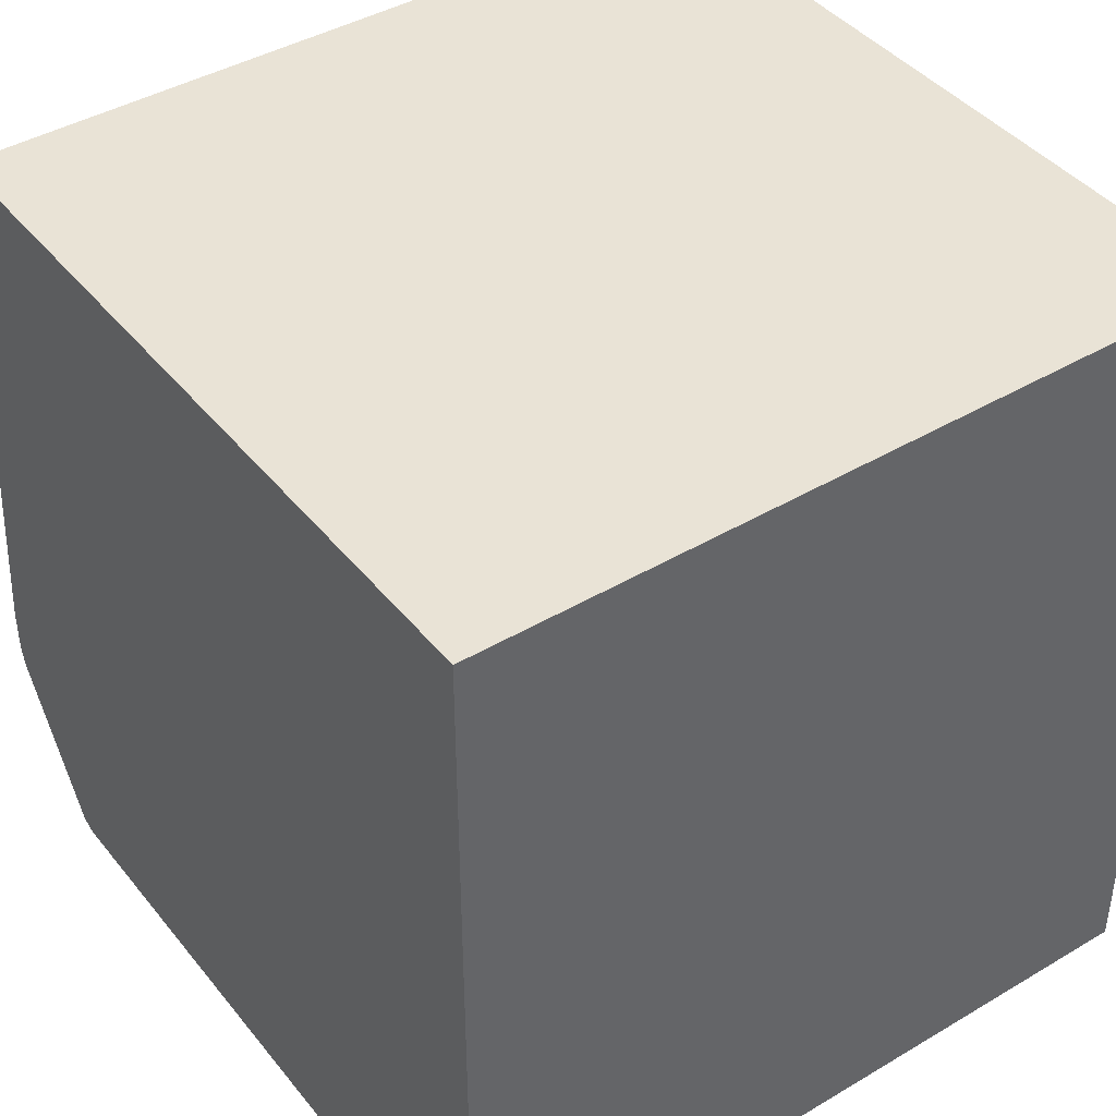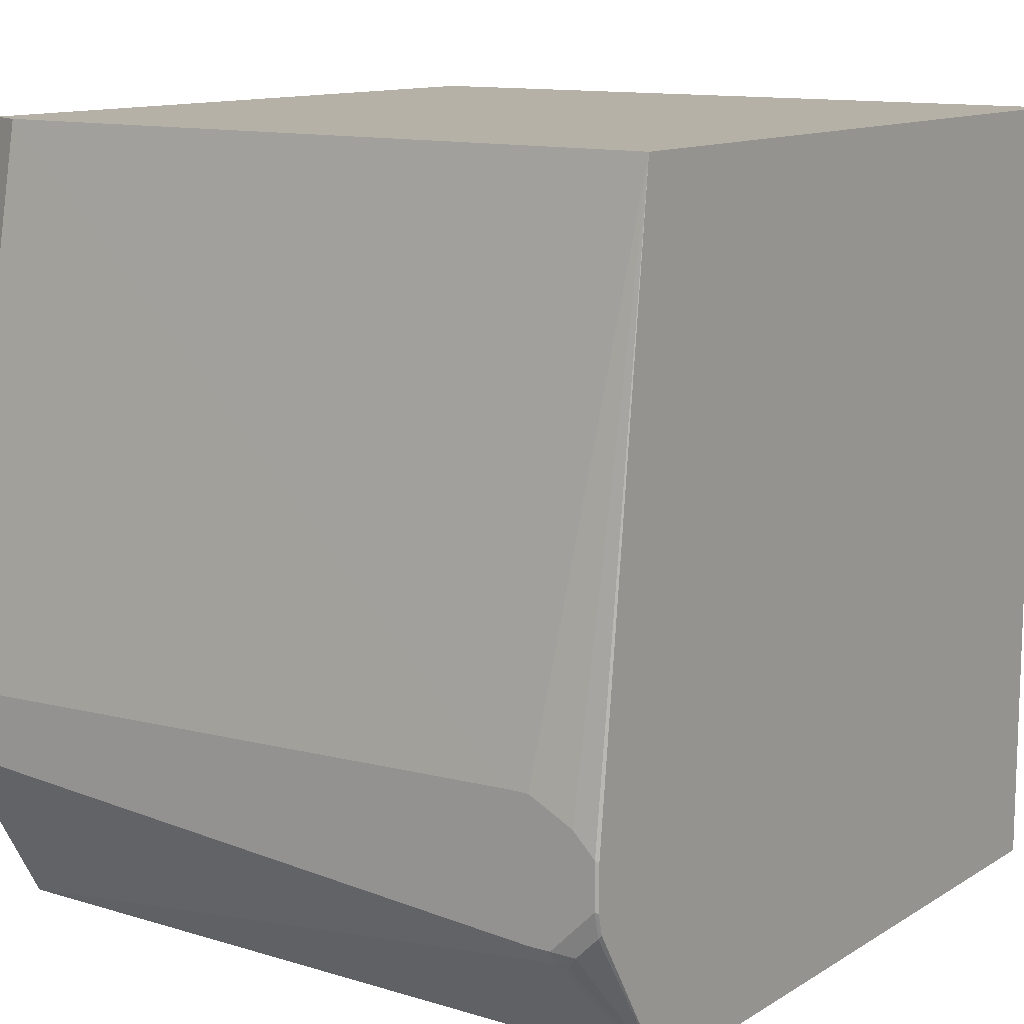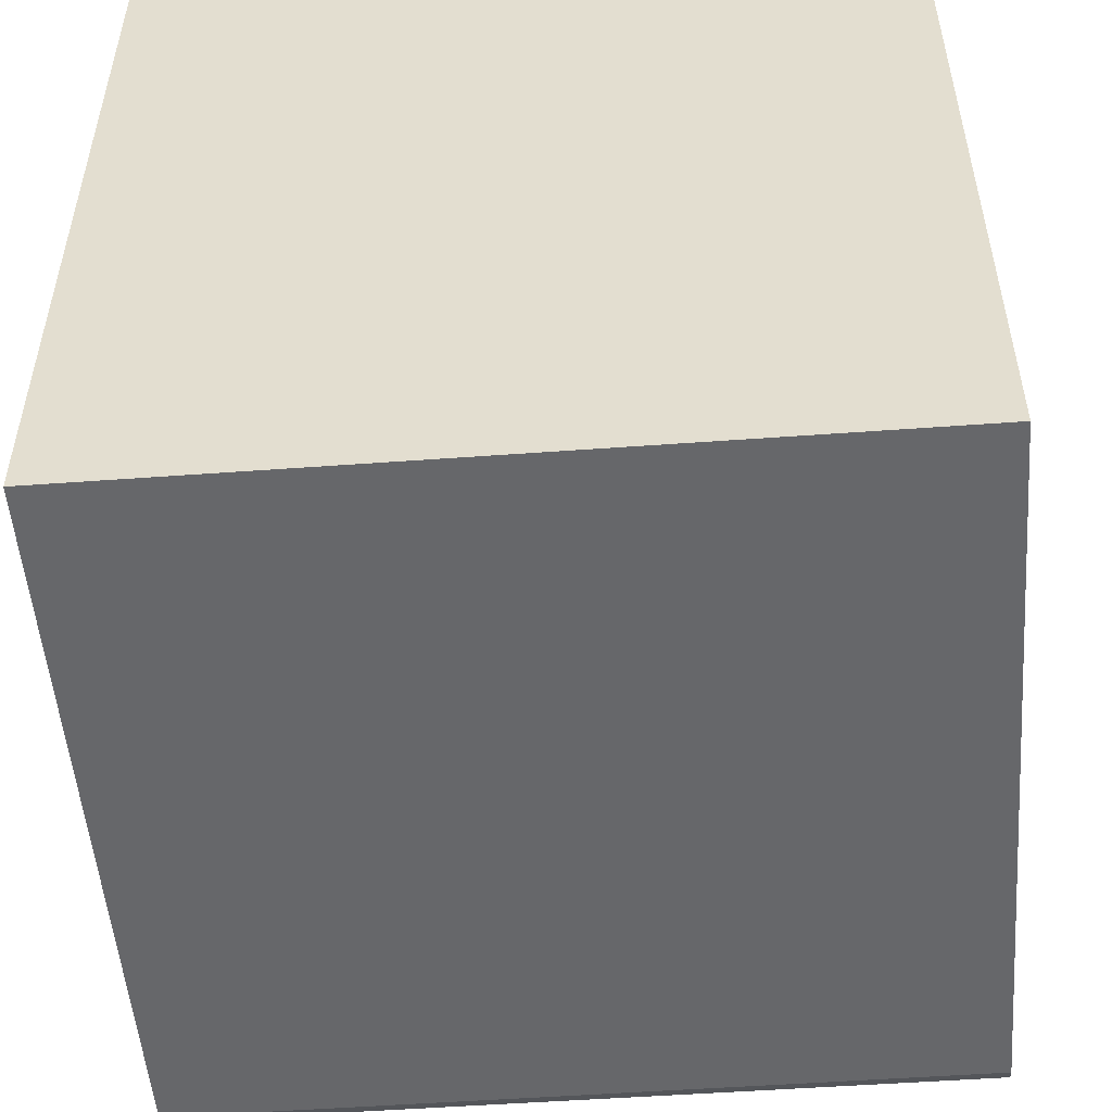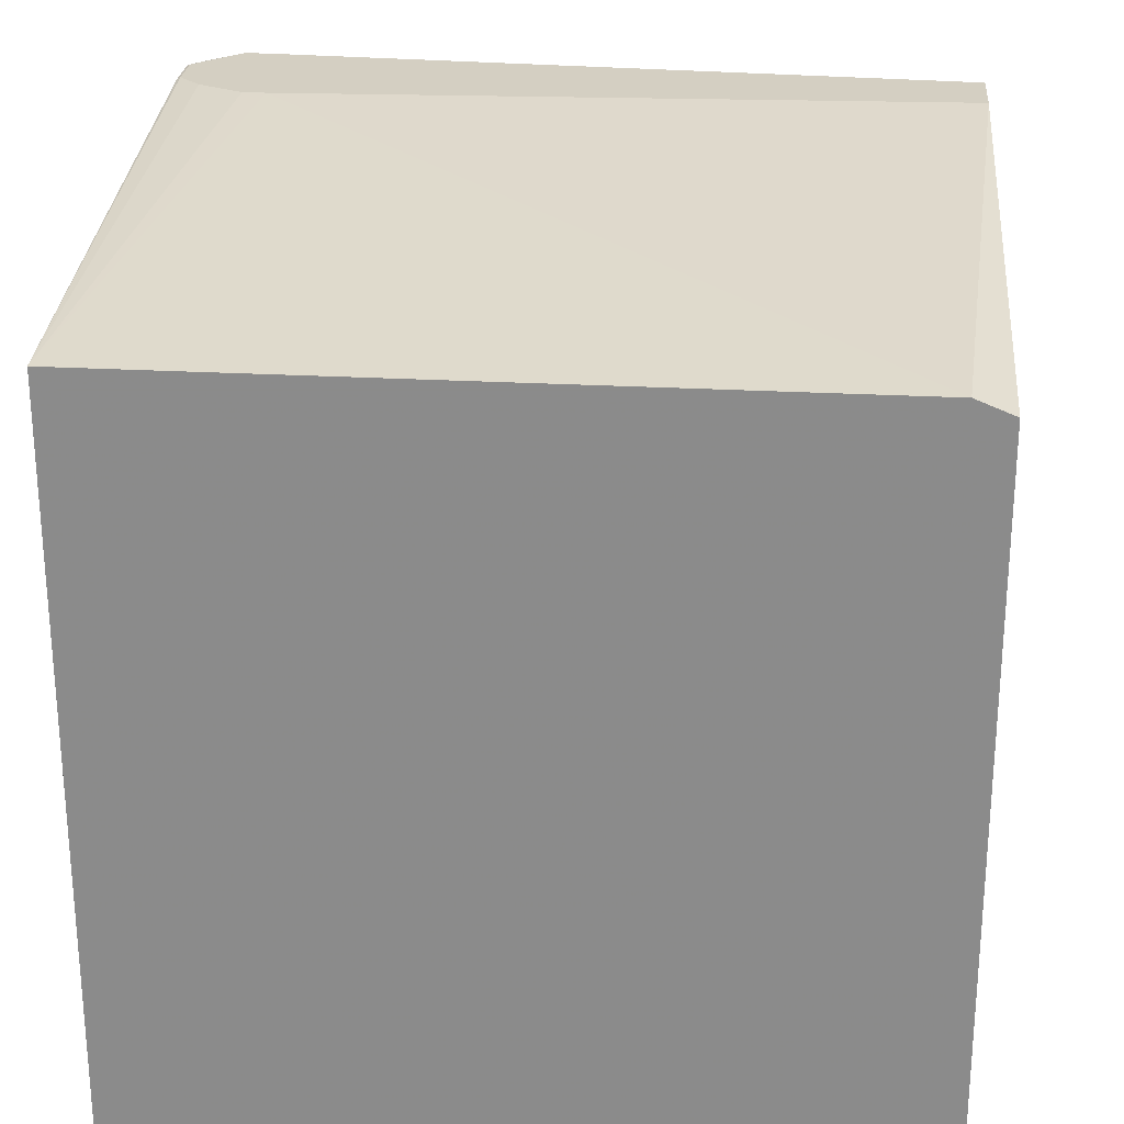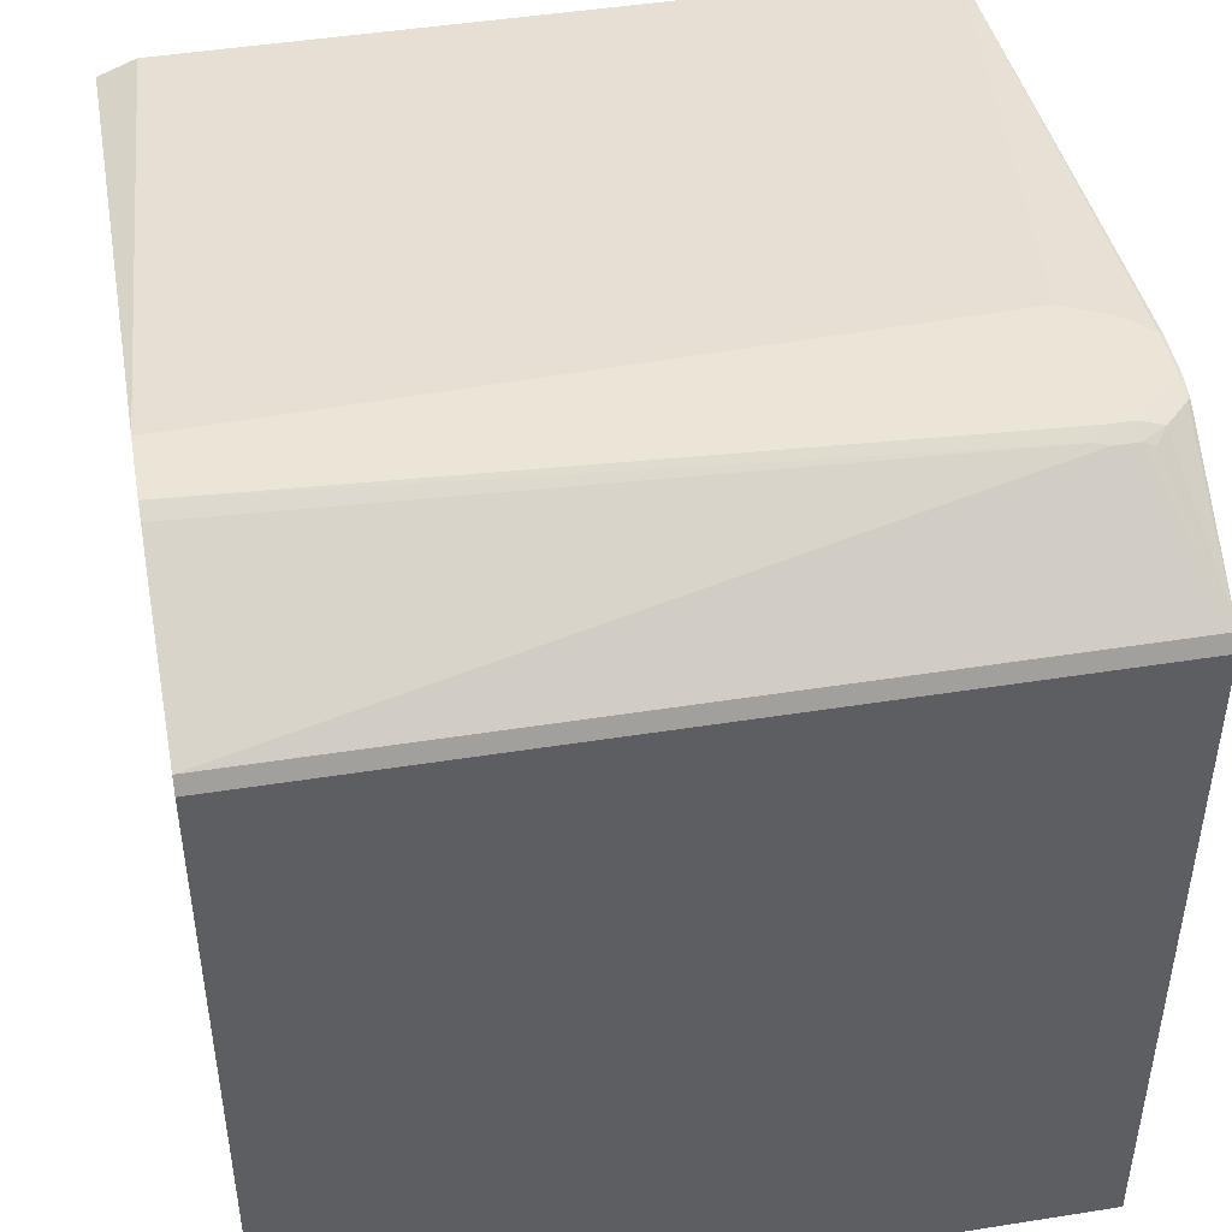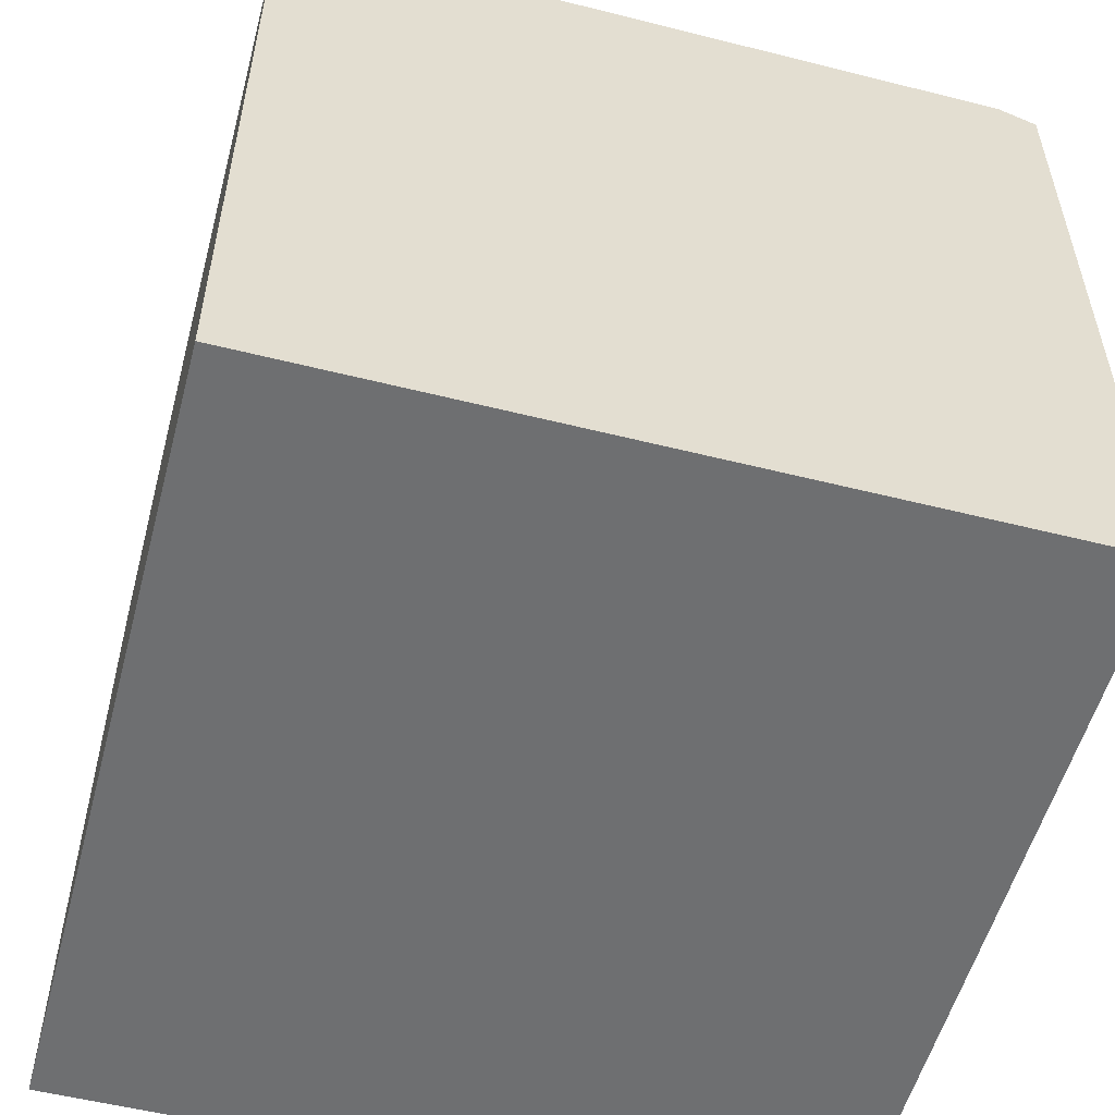
<metadata>
{"format":"obj","ext":"obj","renderer":"f3d","projection":"perspective","resolution":1024,"background":"white","views":[{"elev":42.2,"azim":144.6,"up":"+Y"},{"elev":12.1,"azim":35.6,"up":"+Y"},{"elev":-52.1,"azim":-175.5,"up":"+Y"},{"elev":25.5,"azim":-175.2,"up":"+Z"},{"elev":45.7,"azim":-10.3,"up":"+Z"},{"elev":-54.5,"azim":165.1,"up":"+Z"}]}
</metadata>
<code>
v -0.3963 -0.4704 0.1336
v -0.3963 0.02317 0.1336
v 0.07115 -0.4704 0.1336
v -0.3963 -0.4704 0.5672
v 0.07115 0.02317 0.1336
v -0.3963 0.02317 0.5856
v 0.07115 -0.4704 0.5672
v -0.3963 -0.4657 0.5764
v 0.07115 0.02317 0.5958
v -0.3963 -0.3182 0.6364
v -0.3735 0.02317 0.5948
v 0.07115 -0.4657 0.5764
v 0.02763 -0.3965 0.6317
v 0.02072 -0.3943 0.6329
v -0.3963 -0.3689 0.6317
v 0.01382 -0.3043 0.6364
v 0.02763 -0.3043 0.6364
v 0.05532 -0.3182 0.6364
v 0.06914 -0.332 0.6364
v 0.07115 -0.333 0.6353
v -0.3963 -0.3597 0.6364
v 0.07115 -0.3729 0.6326
v 0.06914 -0.3752 0.6329
v 0.05532 -0.389 0.6329
v 0.04841 -0.3977 0.6294
v 0.0415 -0.3965 0.6317
v 0.02763 -0.3873 0.6364
v -0.3963 -0.3657 0.6334
v 0.06914 -0.3597 0.6364
v 0.07115 -0.3606 0.6353
v 0.0415 -0.3873 0.6364
f 12 23 24
f 12 22 23
f 10 16 11
f 10 17 16
f 10 18 17
f 10 31 29
f 10 29 19
f 10 27 31
f 10 21 27
f 12 24 25
f 9 19 20
f 10 19 18
f 12 25 26
f 19 29 30
f 13 31 27
f 13 27 14
f 14 27 21
f 14 21 28
f 14 28 15
f 19 30 20
f 22 30 29
f 22 29 23
f 23 29 31
f 24 31 26
f 24 26 25
f 9 18 19
f 13 26 31
f 9 17 18
f 23 31 24
f 9 11 16
f 9 16 17
f 1 2 5
f 1 5 3
f 1 3 7
f 1 7 4
f 1 8 15
f 1 15 28
f 1 28 21
f 1 21 10
f 1 10 6
f 1 6 2
f 2 6 11
f 2 11 9
f 1 4 8
f 3 5 9
f 8 14 15
f 2 9 5
f 8 13 14
f 8 26 13
f 6 10 11
f 4 12 8
f 8 12 26
f 3 12 7
f 3 22 12
f 3 30 22
f 3 20 30
f 3 9 20
f 4 7 12

</code>
